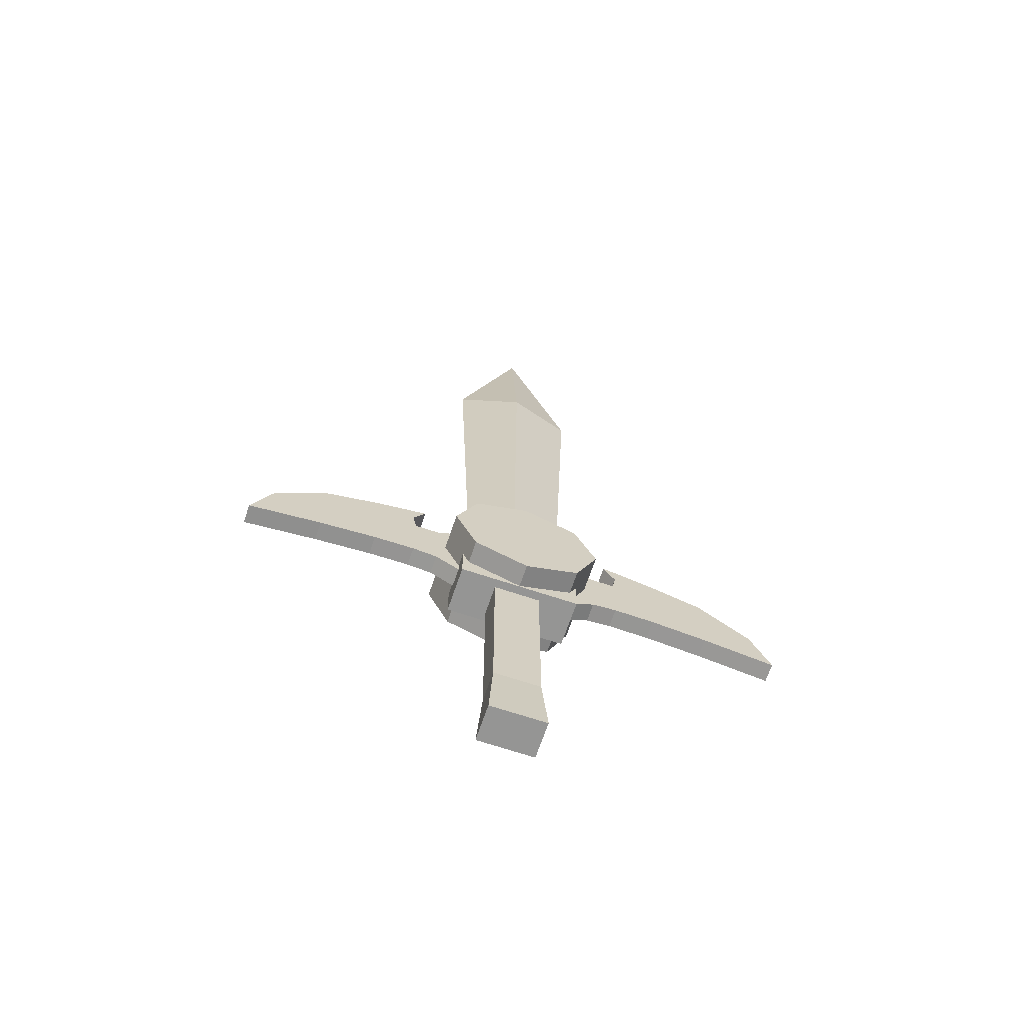
<metadata>
{"format":"obj","ext":"obj","renderer":"f3d","projection":"perspective","resolution":1024,"background":"white","views":[{"elev":-67.4,"azim":161.4,"up":"+Y"}]}
</metadata>
<code>
v -0.0017 -0.0806 0.0295
v -0.0016 -0.2094 0.0351
v 0.0485 -0.2094 0.0351
v -0.0017 -0.0806 0.0295
v 0.0485 -0.2094 0.0351
v 0.0399 -0.0806 0.0295
v -0.0016 -0.2094 0.0351
v -0.0016 -0.2094 -0.0303
v 0.0485 -0.2094 -0.0303
v -0.0016 -0.2094 0.0351
v 0.0485 -0.2094 -0.0303
v 0.0485 -0.2094 0.0351
v -0.0017 -0.0806 -0.0247
v -0.0017 0.2527 -0.0246
v 0.0397 0.2527 -0.0246
v -0.0017 -0.0806 -0.0247
v 0.0397 0.2527 -0.0246
v 0.0399 -0.0806 -0.0247
v 0.0397 0.2527 0.0294
v 0.0397 0.2527 -0.0246
v 0.1061 0.2527 -0.0398
v 0.0397 0.2527 0.0294
v 0.1061 0.2527 -0.0398
v 0.1061 0.2527 0.0446
v 0.0399 -0.0806 0.0295
v 0.0485 -0.2094 0.0351
v 0.0485 -0.2094 -0.0303
v 0.0399 -0.0806 0.0295
v 0.0485 -0.2094 -0.0303
v 0.0399 -0.0806 -0.0247
v -0.0433 -0.0806 -0.0247
v -0.0518 -0.2094 -0.0303
v -0.0518 -0.2094 0.0351
v -0.0433 -0.0806 -0.0247
v -0.0518 -0.2094 0.0351
v -0.0433 -0.0806 0.0295
v -0.0432 0.2526 -0.0246
v -0.0433 -0.0806 -0.0247
v -0.0433 -0.0806 0.0295
v -0.0432 0.2526 -0.0246
v -0.0433 -0.0806 0.0295
v -0.0432 0.2526 0.0294
v 0.0397 0.2527 0.0294
v 0.0399 -0.0806 0.0295
v 0.0399 -0.0806 -0.0247
v 0.0397 0.2527 0.0294
v 0.0399 -0.0806 -0.0247
v 0.0397 0.2527 -0.0246
v -0.0016 -0.2094 -0.0303
v -0.0017 -0.0806 -0.0247
v 0.0399 -0.0806 -0.0247
v -0.0016 -0.2094 -0.0303
v 0.0399 -0.0806 -0.0247
v 0.0485 -0.2094 -0.0303
v -0.0017 0.2527 0.0294
v -0.0017 -0.0806 0.0295
v 0.0399 -0.0806 0.0295
v -0.0017 0.2527 0.0294
v 0.0399 -0.0806 0.0295
v 0.0397 0.2527 0.0294
v -0.1096 0.5149 -0.0398
v -0.1096 0.2526 -0.0398
v -0.1096 0.3037 -0.0147
v -0.1096 0.5149 -0.0398
v -0.1096 0.3037 -0.0147
v -0.1096 0.4638 -0.0147
v -0.0432 0.2526 -0.0246
v -0.0432 0.2526 0.0294
v -0.1096 0.2526 0.0446
v -0.0432 0.2526 -0.0246
v -0.1096 0.2526 0.0446
v -0.1096 0.2526 -0.0398
v -0.0017 0.2527 -0.0246
v -0.0432 0.2526 -0.0246
v -0.1096 0.2526 -0.0398
v -0.0017 0.2527 -0.0246
v -0.1096 0.2526 -0.0398
v -0.0017 0.2527 -0.0398
v -0.0017 0.2527 0.0294
v 0.0397 0.2527 0.0294
v 0.1061 0.2527 0.0446
v -0.0017 0.2527 0.0294
v 0.1061 0.2527 0.0446
v -0.0017 0.2527 0.0446
v -0.1096 0.2526 0.0446
v -0.1096 0.5149 0.0446
v -0.1096 0.4638 0.0194
v -0.1096 0.2526 0.0446
v -0.1096 0.4638 0.0194
v -0.1096 0.3037 0.0194
v -0.0017 0.2527 -0.0398
v -0.1096 0.2526 -0.0398
v -0.1096 0.5149 -0.0398
v -0.0017 0.2527 -0.0398
v -0.1096 0.5149 -0.0398
v -0.0018 0.5149 -0.0398
v -0.0017 0.2527 0.0446
v 0.1061 0.2527 0.0446
v 0.1061 0.5149 0.0446
v -0.0017 0.2527 0.0446
v 0.1061 0.5149 0.0446
v -0.0018 0.5149 0.0446
v -0.0017 0.3829 0.0859
v 0.1337 0.3829 0.0859
v 0.0944 0.4738 0.0859
v -0.0017 0.3829 0.0859
v 0.0944 0.4738 0.0859
v -0.0018 0.5109 0.0859
v -0.0017 0.255 0.0859
v 0.0944 0.2921 0.0859
v 0.1337 0.3829 0.0859
v -0.0017 0.255 0.0859
v 0.1337 0.3829 0.0859
v -0.0017 0.3829 0.0859
v -0.0979 0.2921 0.0859
v -0.0017 0.255 0.0859
v -0.0017 0.3829 0.0859
v -0.0979 0.2921 0.0859
v -0.0017 0.3829 0.0859
v -0.1372 0.3829 0.0859
v -0.1372 0.3829 0.0859
v -0.0017 0.3829 0.0859
v -0.0018 0.5109 0.0859
v -0.1372 0.3829 0.0859
v -0.0018 0.5109 0.0859
v -0.0979 0.4737 0.0859
v -0.0017 0.3829 -0.0809
v -0.0018 0.5109 -0.0809
v 0.0944 0.4738 -0.0809
v -0.0017 0.3829 -0.0809
v 0.0944 0.4738 -0.0809
v 0.1337 0.3829 -0.0809
v -0.0017 0.255 -0.0809
v -0.0017 0.3829 -0.0809
v 0.1337 0.3829 -0.0809
v -0.0017 0.255 -0.0809
v 0.1337 0.3829 -0.0809
v 0.0944 0.2921 -0.0809
v -0.0979 0.2921 -0.0809
v -0.1372 0.3829 -0.0809
v -0.0017 0.3829 -0.0809
v -0.0979 0.2921 -0.0809
v -0.0017 0.3829 -0.0809
v -0.0017 0.255 -0.0809
v -0.1372 0.3829 -0.0809
v -0.0979 0.4737 -0.0809
v -0.0018 0.5109 -0.0809
v -0.1372 0.3829 -0.0809
v -0.0018 0.5109 -0.0809
v -0.0017 0.3829 -0.0809
v 0.0944 0.4738 0.0859
v 0.0944 0.4738 -0.0809
v -0.0018 0.5109 -0.0809
v 0.0944 0.4738 0.0859
v -0.0018 0.5109 -0.0809
v -0.0018 0.5109 0.0859
v -0.0017 0.255 0.0859
v -0.0017 0.255 -0.0809
v 0.0944 0.2921 -0.0809
v -0.0017 0.255 0.0859
v 0.0944 0.2921 -0.0809
v 0.0944 0.2921 0.0859
v -0.1372 0.3829 0.0859
v -0.1372 0.3829 -0.0809
v -0.0979 0.2921 -0.0809
v -0.1372 0.3829 0.0859
v -0.0979 0.2921 -0.0809
v -0.0979 0.2921 0.0859
v 0.1337 0.3829 0.0859
v 0.1337 0.3829 -0.0809
v 0.0944 0.4738 -0.0809
v 0.1337 0.3829 0.0859
v 0.0944 0.4738 -0.0809
v 0.0944 0.4738 0.0859
v -0.0979 0.4737 0.0859
v -0.0979 0.4737 -0.0809
v -0.1372 0.3829 -0.0809
v -0.0979 0.4737 0.0859
v -0.1372 0.3829 -0.0809
v -0.1372 0.3829 0.0859
v 0.0944 0.2921 0.0859
v 0.0944 0.2921 -0.0809
v 0.1337 0.3829 -0.0809
v 0.0944 0.2921 0.0859
v 0.1337 0.3829 -0.0809
v 0.1337 0.3829 0.0859
v -0.0018 0.5109 0.0859
v -0.0018 0.5109 -0.0809
v -0.0979 0.4737 -0.0809
v -0.0018 0.5109 0.0859
v -0.0979 0.4737 -0.0809
v -0.0979 0.4737 0.0859
v -0.0979 0.2921 0.0859
v -0.0979 0.2921 -0.0809
v -0.0017 0.255 -0.0809
v -0.0979 0.2921 0.0859
v -0.0017 0.255 -0.0809
v -0.0017 0.255 0.0859
v -0.3716 0.323 0.0194
v -0.3717 0.4638 0.0194
v -0.4665 0.3887 0.0194
v -0.3716 0.323 0.0194
v -0.4665 0.3887 0.0194
v -0.5027 0.3037 0.0194
v -0.1096 0.5149 0.0446
v -0.1096 0.5149 -0.0398
v -0.1096 0.4638 -0.0147
v -0.1096 0.5149 0.0446
v -0.1096 0.4638 -0.0147
v -0.1096 0.4638 0.0194
v -0.1096 0.2526 -0.0398
v -0.1096 0.2526 0.0446
v -0.1096 0.3037 0.0194
v -0.1096 0.2526 -0.0398
v -0.1096 0.3037 0.0194
v -0.1096 0.3037 -0.0147
v -0.5027 0.3037 -0.0147
v -0.5027 0.3037 0.0194
v -0.4665 0.3887 0.0194
v -0.5027 0.3037 -0.0147
v -0.4665 0.3887 0.0194
v -0.4665 0.3887 -0.0147
v -0.3717 0.4638 -0.0147
v -0.3716 0.323 -0.0147
v -0.5027 0.3037 -0.0147
v -0.3717 0.4638 -0.0147
v -0.5027 0.3037 -0.0147
v -0.4665 0.3887 -0.0147
v -0.3717 0.4638 0.0194
v -0.3717 0.4638 -0.0147
v -0.4665 0.3887 -0.0147
v -0.3717 0.4638 0.0194
v -0.4665 0.3887 -0.0147
v -0.4665 0.3887 0.0194
v -0.3716 0.323 -0.0147
v -0.3716 0.323 0.0194
v -0.5027 0.3037 0.0194
v -0.3716 0.323 -0.0147
v -0.5027 0.3037 0.0194
v -0.5027 0.3037 -0.0147
v -0.1969 0.3349 -0.0147
v -0.1969 0.3349 0.0194
v -0.2697 0.3331 0.0194
v -0.1969 0.3349 -0.0147
v -0.2697 0.3331 0.0194
v -0.2697 0.3331 -0.0147
v -0.2697 0.3331 -0.0147
v -0.2697 0.3331 0.0194
v -0.3716 0.323 0.0194
v -0.2697 0.3331 -0.0147
v -0.3716 0.323 0.0194
v -0.3716 0.323 -0.0147
v -0.1969 0.4402 0.0194
v -0.1969 0.4402 -0.0147
v -0.2027 0.4742 -0.0147
v -0.1969 0.4402 0.0194
v -0.2027 0.4742 -0.0147
v -0.2027 0.4742 0.0194
v -0.2756 0.4908 0.0194
v -0.2756 0.4908 -0.0147
v -0.3717 0.4638 -0.0147
v -0.2756 0.4908 0.0194
v -0.3717 0.4638 -0.0147
v -0.3717 0.4638 0.0194
v -0.1969 0.4402 -0.0147
v -0.1969 0.3349 -0.0147
v -0.2697 0.3331 -0.0147
v -0.1969 0.4402 -0.0147
v -0.2697 0.3331 -0.0147
v -0.2756 0.4908 -0.0147
v -0.2756 0.4908 -0.0147
v -0.2697 0.3331 -0.0147
v -0.3716 0.323 -0.0147
v -0.2756 0.4908 -0.0147
v -0.3716 0.323 -0.0147
v -0.3717 0.4638 -0.0147
v -0.1969 0.3349 0.0194
v -0.1969 0.4402 0.0194
v -0.2756 0.4908 0.0194
v -0.1969 0.3349 0.0194
v -0.2756 0.4908 0.0194
v -0.2697 0.3331 0.0194
v -0.2697 0.3331 0.0194
v -0.2756 0.4908 0.0194
v -0.3717 0.4638 0.0194
v -0.2697 0.3331 0.0194
v -0.3717 0.4638 0.0194
v -0.3716 0.323 0.0194
v -0.1096 0.3037 0.0194
v -0.1096 0.4638 0.0194
v -0.1533 0.4402 0.0194
v -0.1096 0.3037 0.0194
v -0.1533 0.4402 0.0194
v -0.1532 0.3299 0.0194
v -0.1532 0.3299 0.0194
v -0.1533 0.4402 0.0194
v -0.1969 0.4402 0.0194
v -0.1532 0.3299 0.0194
v -0.1969 0.4402 0.0194
v -0.1969 0.3349 0.0194
v -0.1096 0.4638 -0.0147
v -0.1096 0.3037 -0.0147
v -0.1532 0.3299 -0.0147
v -0.1096 0.4638 -0.0147
v -0.1532 0.3299 -0.0147
v -0.1533 0.4402 -0.0147
v -0.1533 0.4402 -0.0147
v -0.1532 0.3299 -0.0147
v -0.1969 0.3349 -0.0147
v -0.1533 0.4402 -0.0147
v -0.1969 0.3349 -0.0147
v -0.1969 0.4402 -0.0147
v -0.1096 0.4638 0.0194
v -0.1096 0.4638 -0.0147
v -0.1533 0.4402 -0.0147
v -0.1096 0.4638 0.0194
v -0.1533 0.4402 -0.0147
v -0.1533 0.4402 0.0194
v -0.1533 0.4402 0.0194
v -0.1533 0.4402 -0.0147
v -0.1969 0.4402 -0.0147
v -0.1533 0.4402 0.0194
v -0.1969 0.4402 -0.0147
v -0.1969 0.4402 0.0194
v -0.1096 0.3037 -0.0147
v -0.1096 0.3037 0.0194
v -0.1532 0.3299 0.0194
v -0.1096 0.3037 -0.0147
v -0.1532 0.3299 0.0194
v -0.1532 0.3299 -0.0147
v -0.1532 0.3299 -0.0147
v -0.1532 0.3299 0.0194
v -0.1969 0.3349 0.0194
v -0.1532 0.3299 -0.0147
v -0.1969 0.3349 0.0194
v -0.1969 0.3349 -0.0147
v -0.2027 0.4742 0.0194
v -0.2027 0.4742 -0.0147
v -0.1814 0.5103 -0.0147
v -0.2027 0.4742 0.0194
v -0.1814 0.5103 -0.0147
v -0.1814 0.5103 0.0194
v -0.2756 0.4908 -0.0147
v -0.1814 0.5103 -0.0147
v -0.2027 0.4742 -0.0147
v -0.2756 0.4908 -0.0147
v -0.2756 0.4908 0.0194
v -0.1814 0.5103 0.0194
v -0.2756 0.4908 -0.0147
v -0.1814 0.5103 0.0194
v -0.1814 0.5103 -0.0147
v -0.2756 0.4908 0.0194
v -0.1969 0.4402 0.0194
v -0.2027 0.4742 0.0194
v -0.1814 0.5103 0.0194
v -0.2756 0.4908 0.0194
v -0.2027 0.4742 0.0194
v -0.1969 0.4402 -0.0147
v -0.2756 0.4908 -0.0147
v -0.2027 0.4742 -0.0147
v 0.3682 0.3231 0.0194
v 0.4993 0.3038 0.0194
v 0.4631 0.3889 0.0194
v 0.3682 0.3231 0.0194
v 0.4631 0.3889 0.0194
v 0.3682 0.4639 0.0194
v 0.4993 0.3038 -0.0147
v 0.4631 0.3889 -0.0147
v 0.4631 0.3889 0.0194
v 0.4993 0.3038 -0.0147
v 0.4631 0.3889 0.0194
v 0.4993 0.3038 0.0194
v 0.3682 0.4639 -0.0147
v 0.4631 0.3889 -0.0147
v 0.4993 0.3038 -0.0147
v 0.3682 0.4639 -0.0147
v 0.4993 0.3038 -0.0147
v 0.3682 0.3231 -0.0147
v 0.3682 0.4639 0.0194
v 0.4631 0.3889 0.0194
v 0.4631 0.3889 -0.0147
v 0.3682 0.4639 0.0194
v 0.4631 0.3889 -0.0147
v 0.3682 0.4639 -0.0147
v 0.3682 0.3231 -0.0147
v 0.4993 0.3038 -0.0147
v 0.4993 0.3038 0.0194
v 0.3682 0.3231 -0.0147
v 0.4993 0.3038 0.0194
v 0.3682 0.3231 0.0194
v 0.1935 0.3349 -0.0147
v 0.2663 0.3332 -0.0147
v 0.2663 0.3332 0.0194
v 0.1935 0.3349 -0.0147
v 0.2663 0.3332 0.0194
v 0.1935 0.3349 0.0194
v 0.2663 0.3332 -0.0147
v 0.3682 0.3231 -0.0147
v 0.3682 0.3231 0.0194
v 0.2663 0.3332 -0.0147
v 0.3682 0.3231 0.0194
v 0.2663 0.3332 0.0194
v 0.1935 0.4402 0.0194
v 0.1993 0.4742 0.0194
v 0.1993 0.4742 -0.0147
v 0.1935 0.4402 0.0194
v 0.1993 0.4742 -0.0147
v 0.1935 0.4402 -0.0147
v 0.2722 0.4909 0.0194
v 0.3682 0.4639 0.0194
v 0.3682 0.4639 -0.0147
v 0.2722 0.4909 0.0194
v 0.3682 0.4639 -0.0147
v 0.2722 0.4909 -0.0147
v 0.1935 0.4402 -0.0147
v 0.2722 0.4909 -0.0147
v 0.2663 0.3332 -0.0147
v 0.1935 0.4402 -0.0147
v 0.2663 0.3332 -0.0147
v 0.1935 0.3349 -0.0147
v 0.2722 0.4909 -0.0147
v 0.3682 0.4639 -0.0147
v 0.3682 0.3231 -0.0147
v 0.2722 0.4909 -0.0147
v 0.3682 0.3231 -0.0147
v 0.2663 0.3332 -0.0147
v 0.1935 0.3349 0.0194
v 0.2663 0.3332 0.0194
v 0.2722 0.4909 0.0194
v 0.1935 0.3349 0.0194
v 0.2722 0.4909 0.0194
v 0.1935 0.4402 0.0194
v 0.2663 0.3332 0.0194
v 0.3682 0.3231 0.0194
v 0.3682 0.4639 0.0194
v 0.2663 0.3332 0.0194
v 0.3682 0.4639 0.0194
v 0.2722 0.4909 0.0194
v 0.1061 0.3038 0.0194
v 0.1498 0.33 0.0194
v 0.1498 0.4402 0.0194
v 0.1061 0.3038 0.0194
v 0.1498 0.4402 0.0194
v 0.1061 0.4638 0.0194
v 0.1498 0.33 0.0194
v 0.1935 0.3349 0.0194
v 0.1935 0.4402 0.0194
v 0.1498 0.33 0.0194
v 0.1935 0.4402 0.0194
v 0.1498 0.4402 0.0194
v 0.1498 0.4402 -0.0147
v 0.1935 0.4402 -0.0147
v 0.1935 0.3349 -0.0147
v 0.1498 0.4402 -0.0147
v 0.1935 0.3349 -0.0147
v 0.1498 0.33 -0.0147
v 0.1498 0.4402 0.0194
v 0.1935 0.4402 0.0194
v 0.1935 0.4402 -0.0147
v 0.1498 0.4402 0.0194
v 0.1935 0.4402 -0.0147
v 0.1498 0.4402 -0.0147
v 0.1061 0.3038 -0.0147
v 0.1498 0.33 -0.0147
v 0.1498 0.33 0.0194
v 0.1061 0.3038 -0.0147
v 0.1498 0.33 0.0194
v 0.1061 0.3038 0.0194
v 0.1498 0.33 -0.0147
v 0.1935 0.3349 -0.0147
v 0.1935 0.3349 0.0194
v 0.1498 0.33 -0.0147
v 0.1935 0.3349 0.0194
v 0.1498 0.33 0.0194
v 0.1993 0.4742 0.0194
v 0.1779 0.5103 0.0194
v 0.1779 0.5103 -0.0147
v 0.1993 0.4742 0.0194
v 0.1779 0.5103 -0.0147
v 0.1993 0.4742 -0.0147
v 0.2722 0.4909 -0.0147
v 0.1993 0.4742 -0.0147
v 0.1779 0.5103 -0.0147
v 0.2722 0.4909 -0.0147
v 0.1779 0.5103 -0.0147
v 0.1779 0.5103 0.0194
v 0.2722 0.4909 -0.0147
v 0.1779 0.5103 0.0194
v 0.2722 0.4909 0.0194
v 0.2722 0.4909 0.0194
v 0.1993 0.4742 0.0194
v 0.1935 0.4402 0.0194
v 0.1779 0.5103 0.0194
v 0.1993 0.4742 0.0194
v 0.2722 0.4909 0.0194
v 0.1935 0.4402 -0.0147
v 0.1993 0.4742 -0.0147
v 0.2722 0.4909 -0.0147
v 0.1061 0.2527 -0.0398
v 0.1061 0.5149 -0.0398
v 0.1061 0.4638 -0.0147
v 0.1061 0.2527 -0.0398
v 0.1061 0.4638 -0.0147
v 0.1061 0.3038 -0.0147
v 0.1061 0.5149 0.0446
v 0.1061 0.2527 0.0446
v 0.1061 0.3038 0.0194
v 0.1061 0.5149 0.0446
v 0.1061 0.3038 0.0194
v 0.1061 0.4638 0.0194
v 0.1061 0.5149 -0.0398
v 0.1061 0.5149 0.0446
v 0.1061 0.4638 0.0194
v 0.1061 0.5149 -0.0398
v 0.1061 0.4638 0.0194
v 0.1061 0.4638 -0.0147
v 0.1061 0.2527 0.0446
v 0.1061 0.2527 -0.0398
v 0.1061 0.3038 -0.0147
v 0.1061 0.2527 0.0446
v 0.1061 0.3038 -0.0147
v 0.1061 0.3038 0.0194
v 0.1061 0.4638 -0.0147
v 0.1498 0.4402 -0.0147
v 0.1498 0.33 -0.0147
v 0.1061 0.4638 -0.0147
v 0.1498 0.33 -0.0147
v 0.1061 0.3038 -0.0147
v 0.1061 0.4638 0.0194
v 0.1498 0.4402 0.0194
v 0.1498 0.4402 -0.0147
v 0.1061 0.4638 0.0194
v 0.1498 0.4402 -0.0147
v 0.1061 0.4638 -0.0147
v -0.1096 0.5149 0.0446
v -0.0018 0.5149 0.0446
v -0.0018 0.5149 0.0133
v -0.1096 0.5149 0.0446
v -0.0018 0.5149 0.0133
v -0.0897 0.5149 0.0024
v 0.1061 0.5149 -0.0398
v -0.0018 0.5149 -0.0398
v -0.0018 0.5149 -0.0086
v 0.1061 0.5149 -0.0398
v -0.0018 0.5149 -0.0086
v 0.0862 0.5149 0.0024
v -0.1096 0.2526 0.0446
v -0.0017 0.2527 0.0446
v -0.0018 0.5149 0.0446
v -0.1096 0.2526 0.0446
v -0.0018 0.5149 0.0446
v -0.1096 0.5149 0.0446
v 0.1061 0.2527 -0.0398
v -0.0017 0.2527 -0.0398
v -0.0018 0.5149 -0.0398
v 0.1061 0.2527 -0.0398
v -0.0018 0.5149 -0.0398
v 0.1061 0.5149 -0.0398
v -0.0432 0.2526 0.0294
v -0.0017 0.2527 0.0294
v -0.0017 0.2527 0.0446
v -0.0432 0.2526 0.0294
v -0.0017 0.2527 0.0446
v -0.1096 0.2526 0.0446
v 0.0397 0.2527 -0.0246
v -0.0017 0.2527 -0.0246
v -0.0017 0.2527 -0.0398
v 0.0397 0.2527 -0.0246
v -0.0017 0.2527 -0.0398
v 0.1061 0.2527 -0.0398
v -0.0432 0.2526 0.0294
v -0.0433 -0.0806 0.0295
v -0.0017 -0.0806 0.0295
v -0.0432 0.2526 0.0294
v -0.0017 -0.0806 0.0295
v -0.0017 0.2527 0.0294
v -0.0518 -0.2094 -0.0303
v -0.0433 -0.0806 -0.0247
v -0.0017 -0.0806 -0.0247
v -0.0518 -0.2094 -0.0303
v -0.0017 -0.0806 -0.0247
v -0.0016 -0.2094 -0.0303
v -0.0433 -0.0806 -0.0247
v -0.0432 0.2526 -0.0246
v -0.0017 0.2527 -0.0246
v -0.0433 -0.0806 -0.0247
v -0.0017 0.2527 -0.0246
v -0.0017 -0.0806 -0.0247
v -0.0518 -0.2094 0.0351
v -0.0518 -0.2094 -0.0303
v -0.0016 -0.2094 -0.0303
v -0.0518 -0.2094 0.0351
v -0.0016 -0.2094 -0.0303
v -0.0016 -0.2094 0.0351
v -0.0433 -0.0806 0.0295
v -0.0518 -0.2094 0.0351
v -0.0016 -0.2094 0.0351
v -0.0433 -0.0806 0.0295
v -0.0016 -0.2094 0.0351
v -0.0017 -0.0806 0.0295
v 0.1061 0.5149 0.0446
v 0.1061 0.5149 -0.0398
v 0.0862 0.5149 0.0024
v -0.1096 0.5149 -0.0398
v -0.1096 0.5149 0.0446
v -0.0897 0.5149 0.0024
v -0.0018 0.5149 -0.0398
v -0.1096 0.5149 -0.0398
v -0.0897 0.5149 0.0024
v -0.0018 0.5149 -0.0398
v -0.0897 0.5149 0.0024
v -0.0018 0.5149 -0.0086
v -0.0018 0.5149 0.0446
v 0.1061 0.5149 0.0446
v 0.0862 0.5149 0.0024
v -0.0018 0.5149 0.0446
v 0.0862 0.5149 0.0024
v -0.0018 0.5149 0.0133
v -0.0018 0.5149 -0.0086
v -0.0897 0.5149 0.0024
v -0.1197 1.266 0.0024
v -0.0018 0.5149 -0.0086
v -0.1197 1.266 0.0024
v -0.0019 1.266 -0.0302
v -0.0018 0.5149 0.0133
v 0.0862 0.5149 0.0024
v 0.1159 1.266 0.0024
v -0.0018 0.5149 0.0133
v 0.1159 1.266 0.0024
v -0.0019 1.266 0.035
v -0.0019 1.266 -0.0302
v -0.1197 1.266 0.0024
v -0.0019 1.6 0.0024
v -0.0019 1.266 0.035
v 0.1159 1.266 0.0024
v -0.0019 1.6 0.0024
v -0.1197 1.266 0.0024
v -0.0019 1.266 0.035
v -0.0019 1.6 0.0024
v 0.1159 1.266 0.0024
v -0.0019 1.266 -0.0302
v -0.0019 1.6 0.0024
v -0.0897 0.5149 0.0024
v -0.0018 0.5149 0.0133
v -0.0019 1.266 0.035
v -0.0897 0.5149 0.0024
v -0.0019 1.266 0.035
v -0.1197 1.266 0.0024
v 0.0862 0.5149 0.0024
v -0.0018 0.5149 -0.0086
v -0.0019 1.266 -0.0302
v 0.0862 0.5149 0.0024
v -0.0019 1.266 -0.0302
v 0.1159 1.266 0.0024
g mesh_0
f 1 2 3
f 4 5 6
f 7 8 9
f 10 11 12
f 13 14 15
f 16 17 18
f 19 20 21
f 22 23 24
f 25 26 27
f 28 29 30
f 31 32 33
f 34 35 36
f 37 38 39
f 40 41 42
f 43 44 45
f 46 47 48
f 49 50 51
f 52 53 54
f 55 56 57
f 58 59 60
f 61 62 63
f 64 65 66
f 67 68 69
f 70 71 72
f 73 74 75
f 76 77 78
f 79 80 81
f 82 83 84
f 85 86 87
f 88 89 90
f 91 92 93
f 94 95 96
f 97 98 99
f 100 101 102
f 103 104 105
f 106 107 108
f 109 110 111
f 112 113 114
f 115 116 117
f 118 119 120
f 121 122 123
f 124 125 126
f 127 128 129
f 130 131 132
f 133 134 135
f 136 137 138
f 139 140 141
f 142 143 144
f 145 146 147
f 148 149 150
f 151 152 153
f 154 155 156
f 157 158 159
f 160 161 162
f 163 164 165
f 166 167 168
f 169 170 171
f 172 173 174
f 175 176 177
f 178 179 180
f 181 182 183
f 184 185 186
f 187 188 189
f 190 191 192
f 193 194 195
f 196 197 198
f 199 200 201
f 202 203 204
f 205 206 207
f 208 209 210
f 211 212 213
f 214 215 216
f 217 218 219
f 220 221 222
f 223 224 225
f 226 227 228
f 229 230 231
f 232 233 234
f 235 236 237
f 238 239 240
f 241 242 243
f 244 245 246
f 247 248 249
f 250 251 252
f 253 254 255
f 256 257 258
f 259 260 261
f 262 263 264
f 265 266 267
f 268 269 270
f 271 272 273
f 274 275 276
f 277 278 279
f 280 281 282
f 283 284 285
f 286 287 288
f 289 290 291
f 292 293 294
f 295 296 297
f 298 299 300
f 301 302 303
f 304 305 306
f 307 308 309
f 310 311 312
f 313 314 315
f 316 317 318
f 319 320 321
f 322 323 324
f 325 326 327
f 328 329 330
f 331 332 333
f 334 335 336
f 337 338 339
f 340 341 342
f 343 344 345
f 346 347 348
f 349 350 351
f 352 353 354
f 355 356 357
f 358 359 360
f 361 362 363
f 364 365 366
f 367 368 369
f 370 371 372
f 373 374 375
f 376 377 378
f 379 380 381
f 382 383 384
f 385 386 387
f 388 389 390
f 391 392 393
f 394 395 396
f 397 398 399
f 400 401 402
f 403 404 405
f 406 407 408
f 409 410 411
f 412 413 414
f 415 416 417
f 418 419 420
f 421 422 423
f 424 425 426
f 427 428 429
f 430 431 432
f 433 434 435
f 436 437 438
f 439 440 441
f 442 443 444
f 445 446 447
f 448 449 450
f 451 452 453
f 454 455 456
f 457 458 459
f 460 461 462
f 463 464 465
f 466 467 468
f 469 470 471
f 472 473 474
f 475 476 477
f 478 479 480
f 481 482 483
f 484 485 486
f 487 488 489
f 490 491 492
f 493 494 495
f 496 497 498
f 499 500 501
f 502 503 504
f 505 506 507
f 508 509 510
f 511 512 513
f 514 515 516
f 517 518 519
f 520 521 522
f 523 524 525
f 526 527 528
f 529 530 531
f 532 533 534
f 535 536 537
f 538 539 540
f 541 542 543
f 544 545 546
f 547 548 549
f 550 551 552
f 553 554 555
f 556 557 558
f 559 560 561
f 562 563 564
f 565 566 567
f 568 569 570
f 571 572 573
f 574 575 576
f 577 578 579
f 580 581 582
f 583 584 585
f 586 587 588
f 589 590 591
f 592 593 594
f 595 596 597
f 598 599 600
f 601 602 603
f 604 605 606
f 607 608 609
f 610 611 612
f 613 614 615
f 616 617 618
f 619 620 621
f 622 623 624
f 625 626 627
f 628 629 630
f 631 632 633
f 634 635 636
f 637 638 639
f 640 641 642
f 643 644 645
f 646 647 648
f 649 650 651
f 652 653 654

</code>
